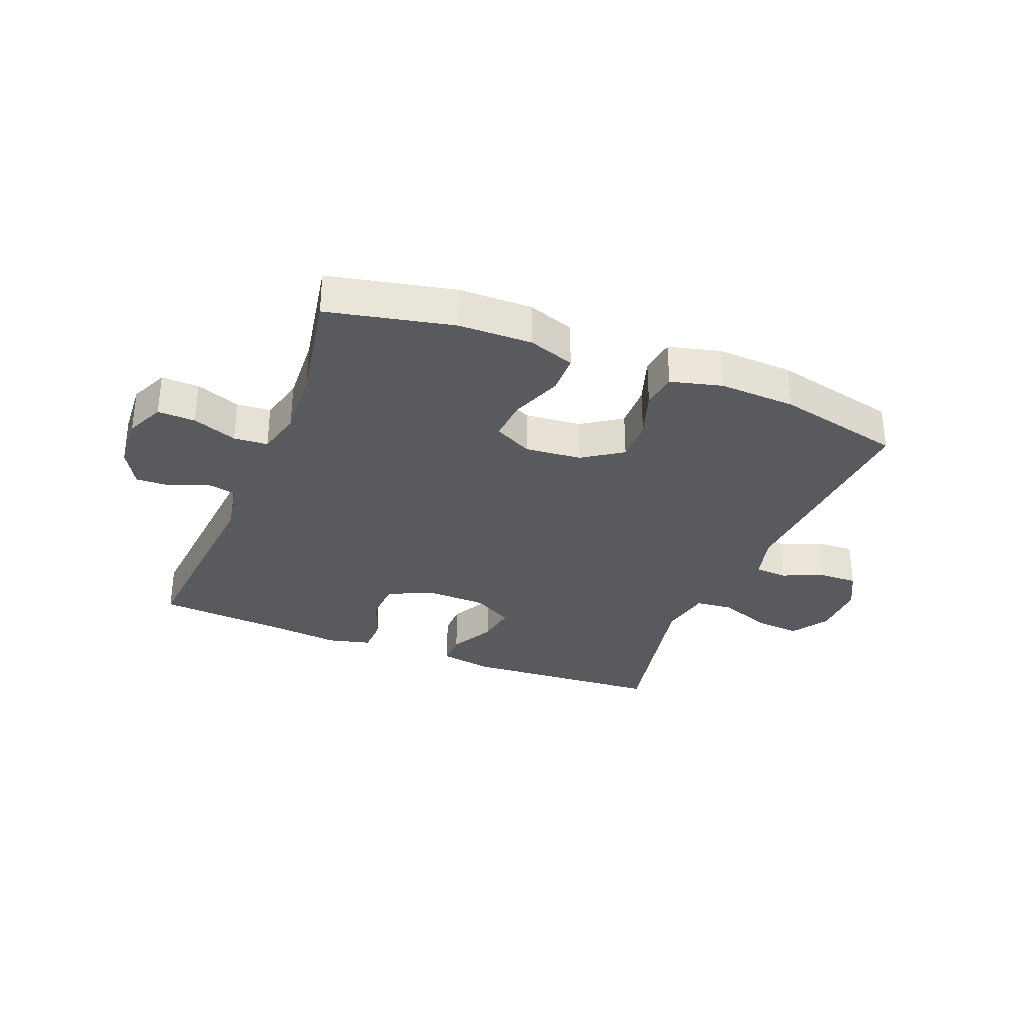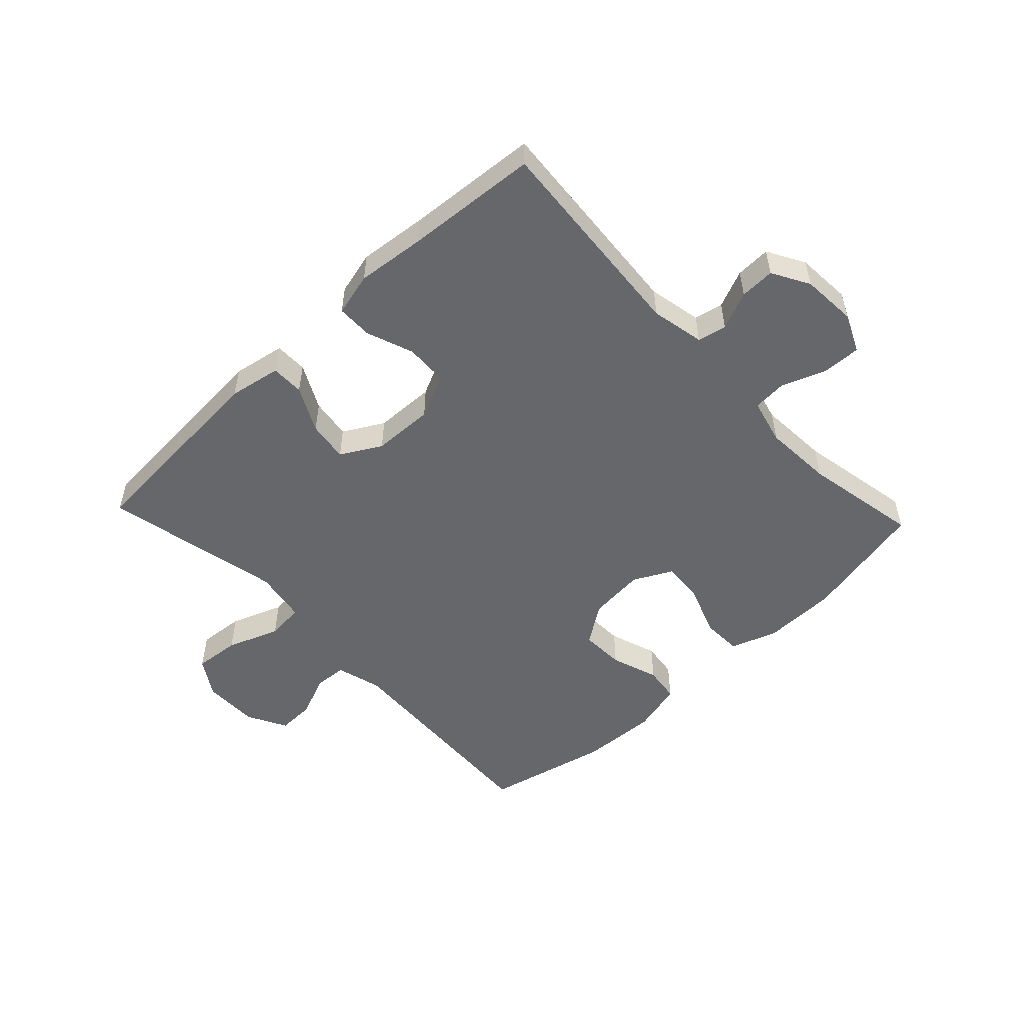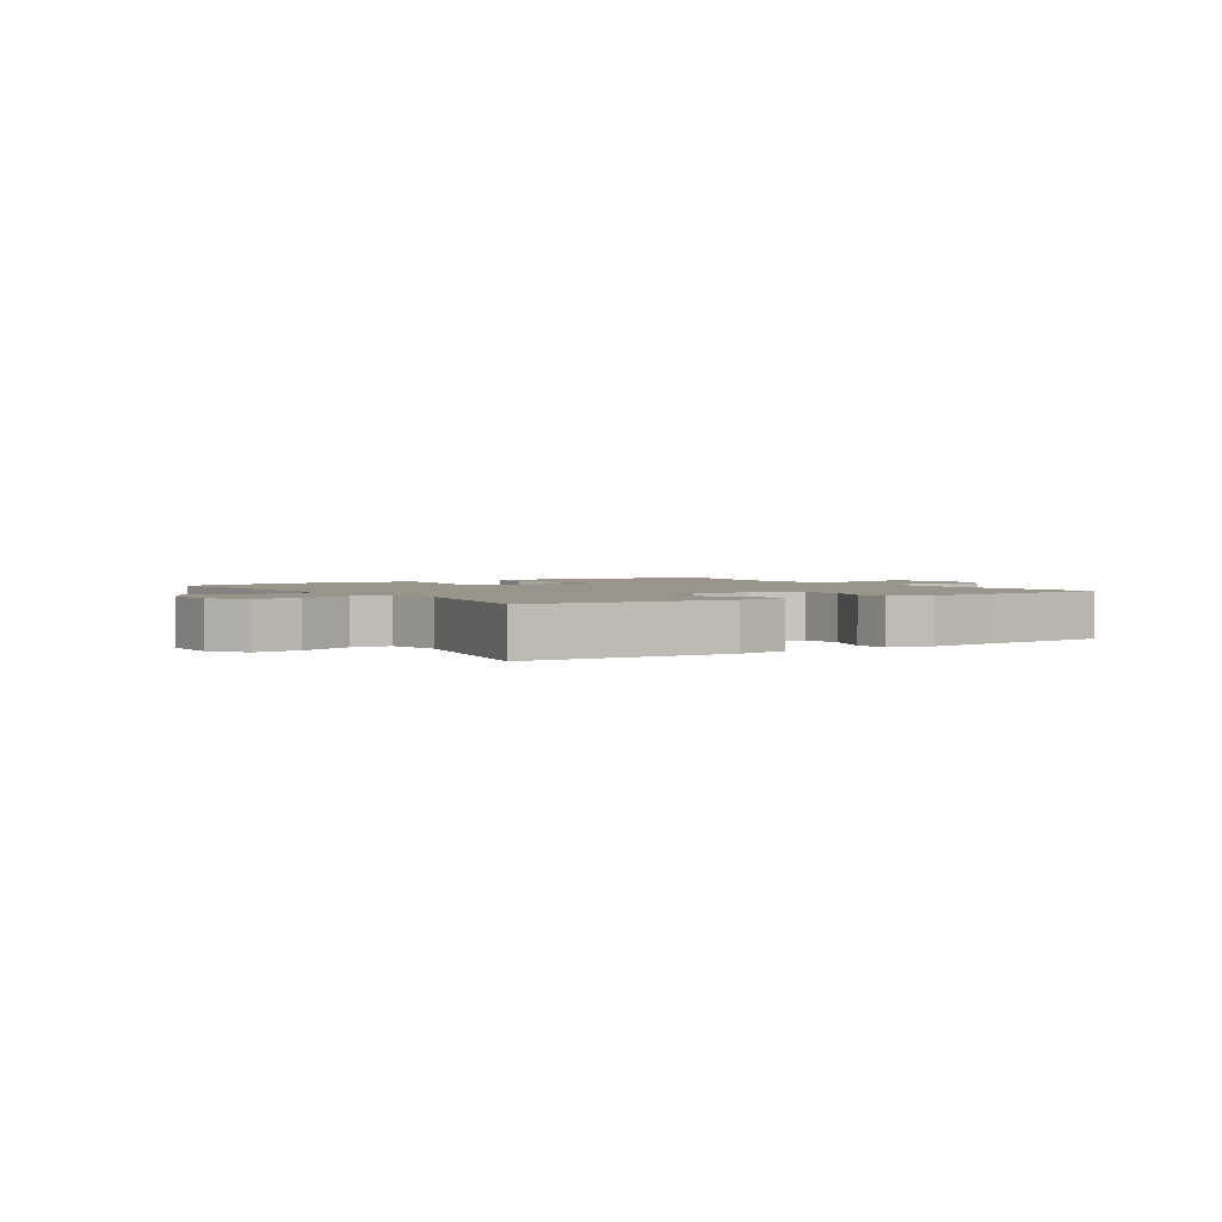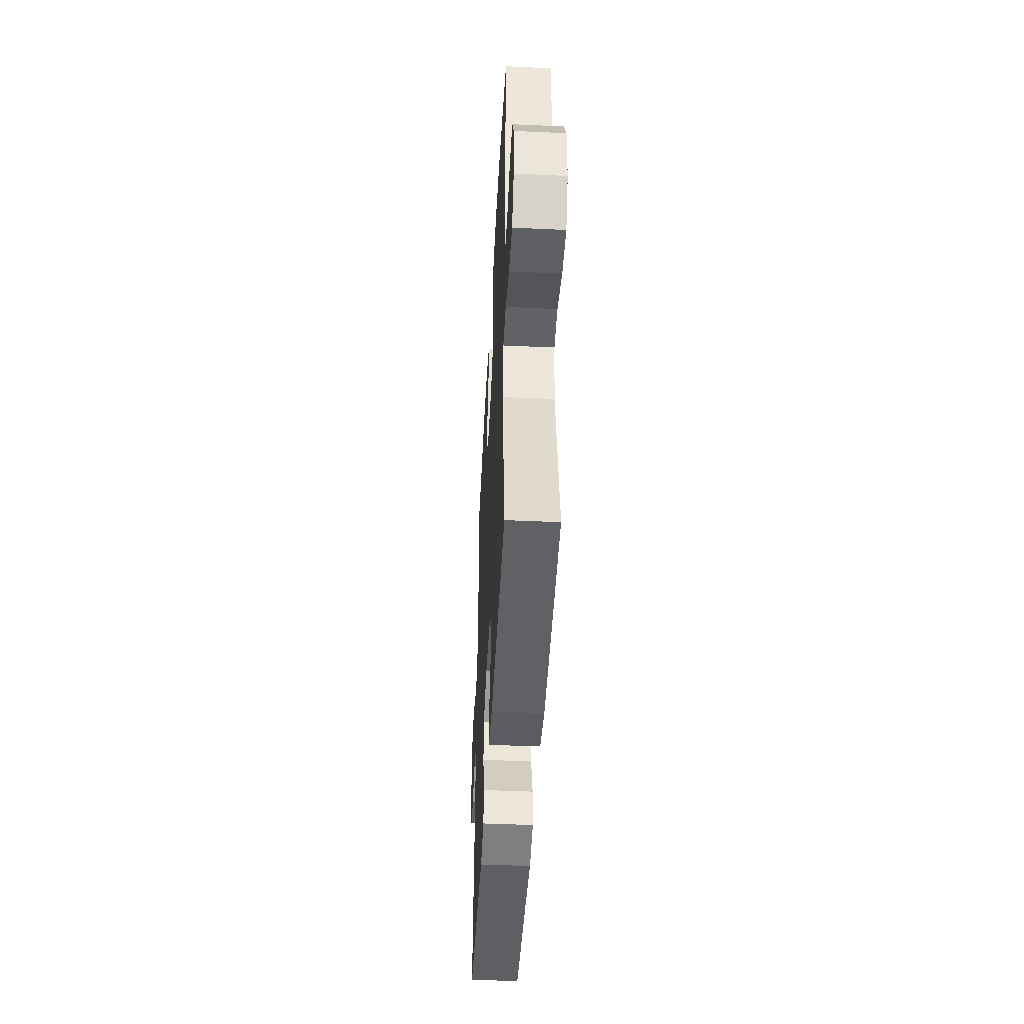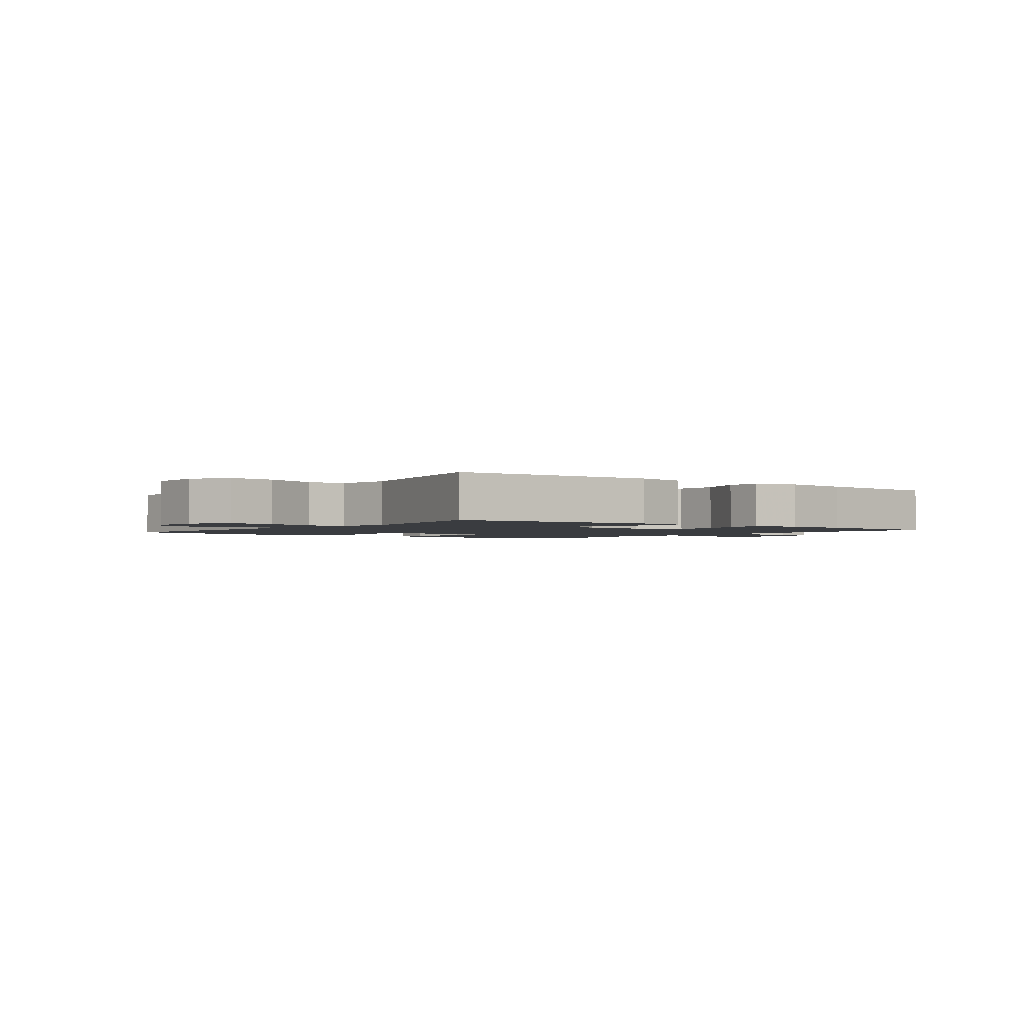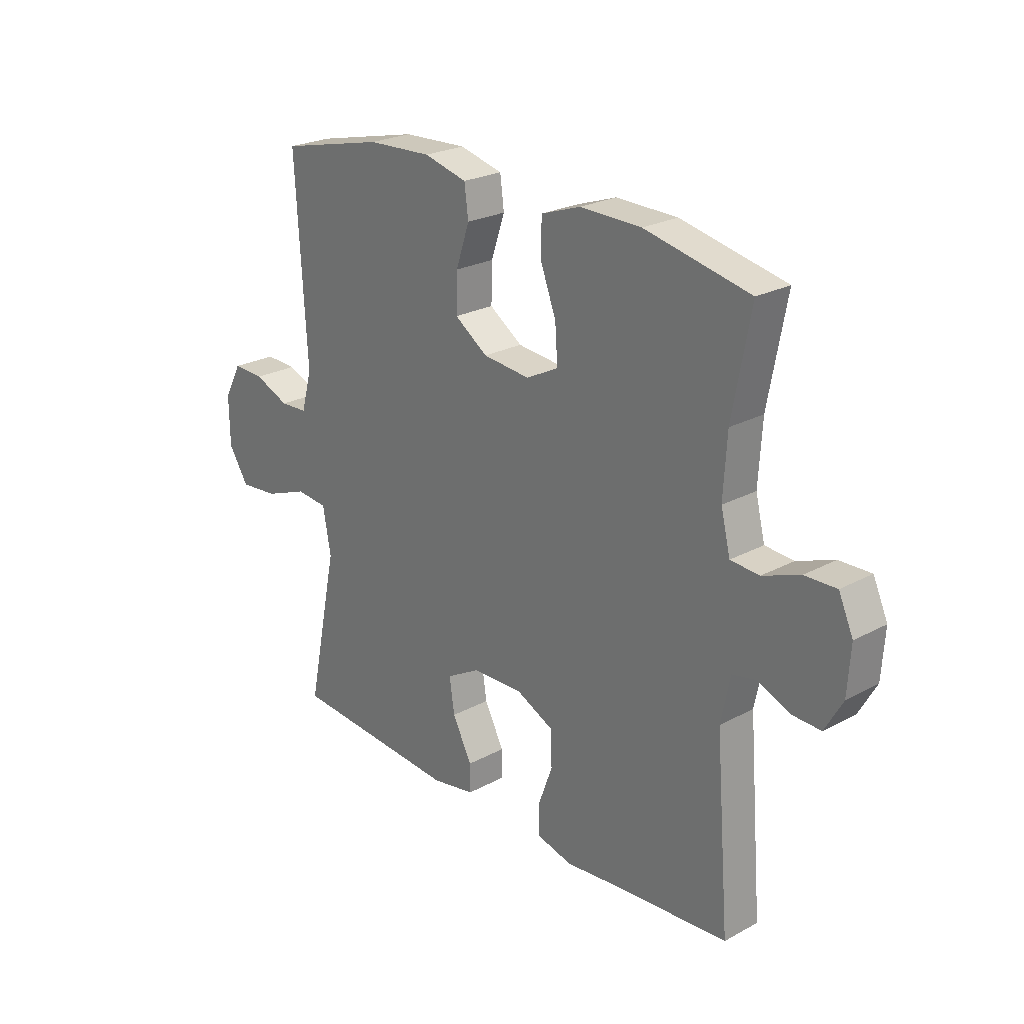
<metadata>
{"format":"obj","ext":"obj","renderer":"f3d","projection":"perspective","resolution":1024,"background":"white","views":[{"elev":-31.6,"azim":-21.8,"up":"+Y"},{"elev":-52.1,"azim":-136.6,"up":"+Y"},{"elev":2.2,"azim":146.7,"up":"+Y"},{"elev":-45.5,"azim":87.0,"up":"+Z"},{"elev":-1.9,"azim":142.6,"up":"+Y"},{"elev":24.2,"azim":-131.7,"up":"+Z"}]}
</metadata>
<code>
v -0.5 0.07 -0.5
v -0.471 0.07 -0.147
v -0.489 0.07 -0.058
v -0.537 0.07 -0.048
v -0.6 0.07 -0.075
v -0.658 0.07 -0.077
v -0.693 0.07 -0.015
v -0.699 0.07 0.077
v -0.67 0.07 0.141
v -0.607 0.07 0.139
v -0.533 0.07 0.111
v -0.476 0.07 0.115
v -0.457 0.07 0.191
v -0.464 0.07 0.307
v -0.5 0.07 0.5
v -0.291 0.07 0.545
v -0.169 0.07 0.547
v -0.091 0.07 0.52
v -0.089 0.07 0.453
v -0.121 0.07 0.368
v -0.126 0.07 0.297
v -0.062 0.07 0.264
v 0.032 0.07 0.273
v 0.098 0.07 0.318
v 0.096 0.07 0.392
v 0.069 0.07 0.472
v 0.077 0.07 0.532
v 0.163 0.07 0.554
v 0.291 0.07 0.548
v 0.5 0.07 0.5
v 0.478 0.07 0.123
v 0.499 0.07 0.046
v 0.554 0.07 0.043
v 0.624 0.07 0.072
v 0.687 0.07 0.074
v 0.722 0.07 0.008
v 0.721 0.07 -0.086
v 0.681 0.07 -0.148
v 0.604 0.07 -0.141
v 0.517 0.07 -0.108
v 0.454 0.07 -0.114
v 0.438 0.07 -0.202
v 0.5 0.07 -0.5
v 0.163 0.07 -0.523
v 0.076 0.07 -0.507
v 0.076 0.07 -0.452
v 0.115 0.07 -0.377
v 0.125 0.07 -0.309
v 0.058 0.07 -0.271
v -0.044 0.07 -0.268
v -0.118 0.07 -0.303
v -0.121 0.07 -0.373
v -0.092 0.07 -0.452
v -0.093 0.07 -0.511
v -0.165 0.07 -0.529
v -0.279 0.07 -0.517
v -0.5 0 -0.5
v -0.471 0 -0.147
v -0.489 0 -0.058
v -0.537 0 -0.048
v -0.6 0 -0.075
v -0.658 0 -0.077
v -0.693 0 -0.015
v -0.699 0 0.077
v -0.67 0 0.141
v -0.607 0 0.139
v -0.533 0 0.111
v -0.476 0 0.115
v -0.457 0 0.191
v -0.464 0 0.307
v -0.5 0 0.5
v -0.291 0 0.545
v -0.169 0 0.547
v -0.091 0 0.52
v -0.089 0 0.453
v -0.121 0 0.368
v -0.126 0 0.297
v -0.062 0 0.264
v 0.032 0 0.273
v 0.098 0 0.318
v 0.096 0 0.392
v 0.069 0 0.472
v 0.077 0 0.532
v 0.163 0 0.554
v 0.291 0 0.548
v 0.5 0 0.5
v 0.478 0 0.123
v 0.499 0 0.046
v 0.554 0 0.043
v 0.624 0 0.072
v 0.687 0 0.074
v 0.722 0 0.008
v 0.721 0 -0.086
v 0.681 0 -0.148
v 0.604 0 -0.141
v 0.517 0 -0.108
v 0.454 0 -0.114
v 0.438 0 -0.202
v 0.5 0 -0.5
v 0.163 0 -0.523
v 0.076 0 -0.507
v 0.076 0 -0.452
v 0.115 0 -0.377
v 0.125 0 -0.309
v 0.058 0 -0.271
v -0.044 0 -0.268
v -0.118 0 -0.303
v -0.121 0 -0.373
v -0.092 0 -0.452
v -0.093 0 -0.511
v -0.165 0 -0.529
v -0.279 0 -0.517
f 54 55 56
f 53 54 56
f 52 53 56
f 56 1 2
f 52 56 2
f 51 52 2
f 50 51 2 3
f 49 50 3
f 45 46 47
f 44 45 47
f 43 44 47
f 42 43 47
f 41 42 47 48
f 38 39 40
f 37 38 40
f 36 37 40
f 35 36 40
f 34 35 40
f 33 34 40
f 32 33 40 41
f 41 48 49
f 32 41 49
f 31 32 49
f 29 30 31
f 28 29 31
f 27 28 31
f 26 27 31
f 25 26 31
f 18 19 20
f 17 18 20
f 16 17 20
f 15 16 20
f 14 15 20
f 13 14 20 21
f 12 13 21 22
f 9 10 11
f 8 9 11
f 7 8 11
f 6 7 11
f 5 6 11
f 4 5 11
f 3 4 11 12
f 12 22 23
f 3 12 23
f 49 3 23
f 24 25 31
f 23 24 31 49
f 112 111 110
f 112 110 109
f 112 109 108
f 58 57 112
f 58 112 108
f 58 108 107
f 59 58 107 106
f 59 106 105
f 103 102 101
f 103 101 100
f 103 100 99
f 103 99 98
f 104 103 98 97
f 96 95 94
f 96 94 93
f 96 93 92
f 96 92 91
f 96 91 90
f 96 90 89
f 97 96 89 88
f 105 104 97
f 105 97 88
f 105 88 87
f 87 86 85
f 87 85 84
f 87 84 83
f 87 83 82
f 87 82 81
f 76 75 74
f 76 74 73
f 76 73 72
f 76 72 71
f 76 71 70
f 77 76 70 69
f 78 77 69 68
f 67 66 65
f 67 65 64
f 67 64 63
f 67 63 62
f 67 62 61
f 67 61 60
f 68 67 60 59
f 79 78 68
f 79 68 59
f 79 59 105
f 87 81 80
f 105 87 80 79
f 1 57 58 2
f 2 58 59 3
f 3 59 60 4
f 4 60 61 5
f 5 61 62 6
f 6 62 63 7
f 7 63 64 8
f 8 64 65 9
f 9 65 66 10
f 10 66 67 11
f 11 67 68 12
f 12 68 69 13
f 13 69 70 14
f 14 70 71 15
f 15 71 72 16
f 16 72 73 17
f 17 73 74 18
f 18 74 75 19
f 19 75 76 20
f 20 76 77 21
f 21 77 78 22
f 22 78 79 23
f 23 79 80 24
f 24 80 81 25
f 25 81 82 26
f 26 82 83 27
f 27 83 84 28
f 28 84 85 29
f 29 85 86 30
f 30 86 87 31
f 31 87 88 32
f 32 88 89 33
f 33 89 90 34
f 34 90 91 35
f 35 91 92 36
f 36 92 93 37
f 37 93 94 38
f 38 94 95 39
f 39 95 96 40
f 40 96 97 41
f 41 97 98 42
f 42 98 99 43
f 43 99 100 44
f 44 100 101 45
f 45 101 102 46
f 46 102 103 47
f 47 103 104 48
f 48 104 105 49
f 49 105 106 50
f 50 106 107 51
f 51 107 108 52
f 52 108 109 53
f 53 109 110 54
f 54 110 111 55
f 55 111 112 56
f 56 112 57 1

</code>
